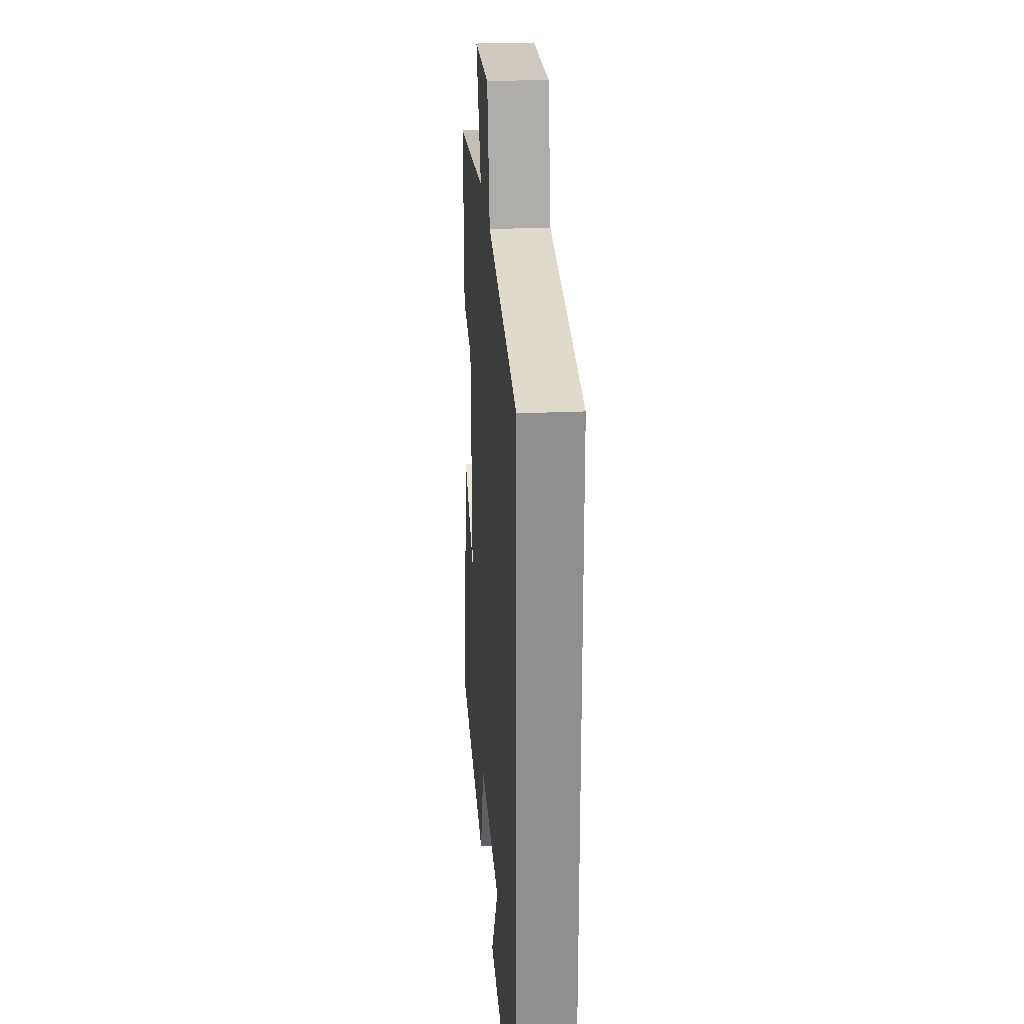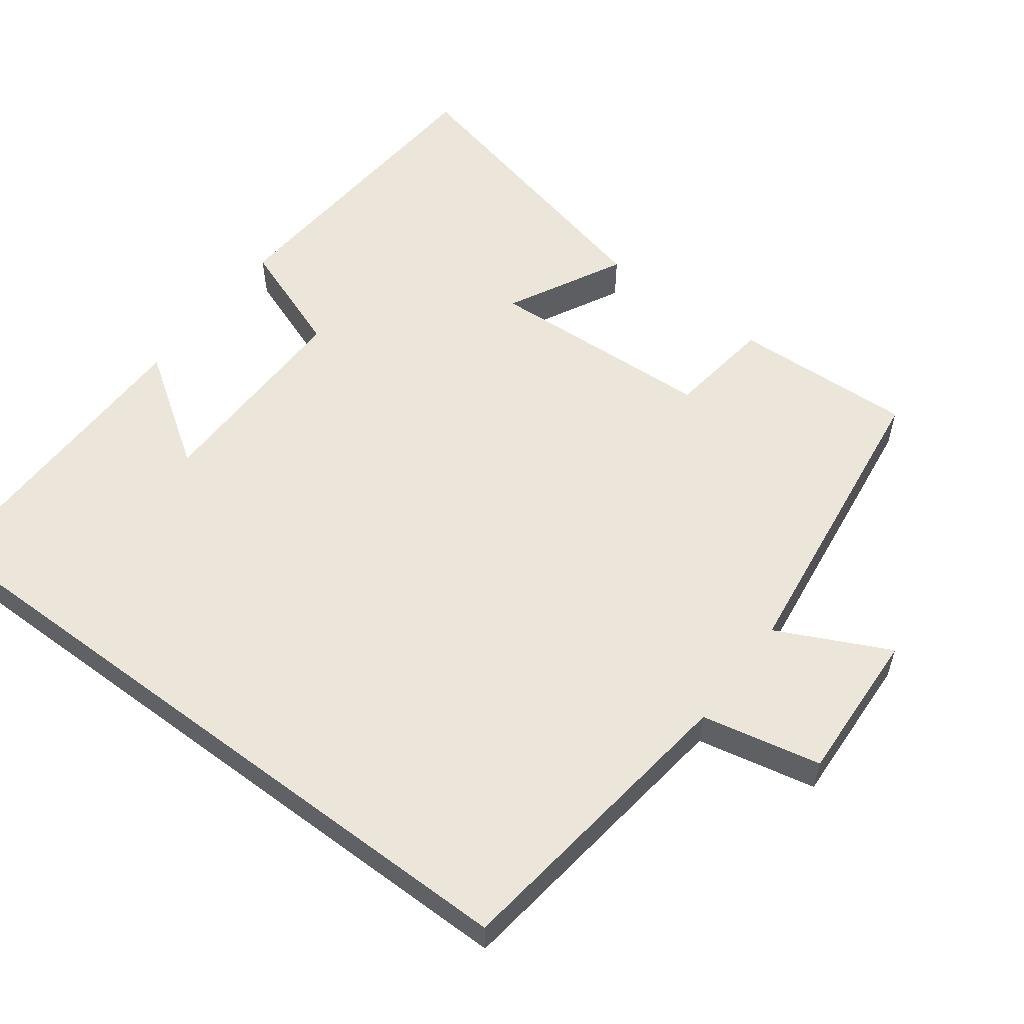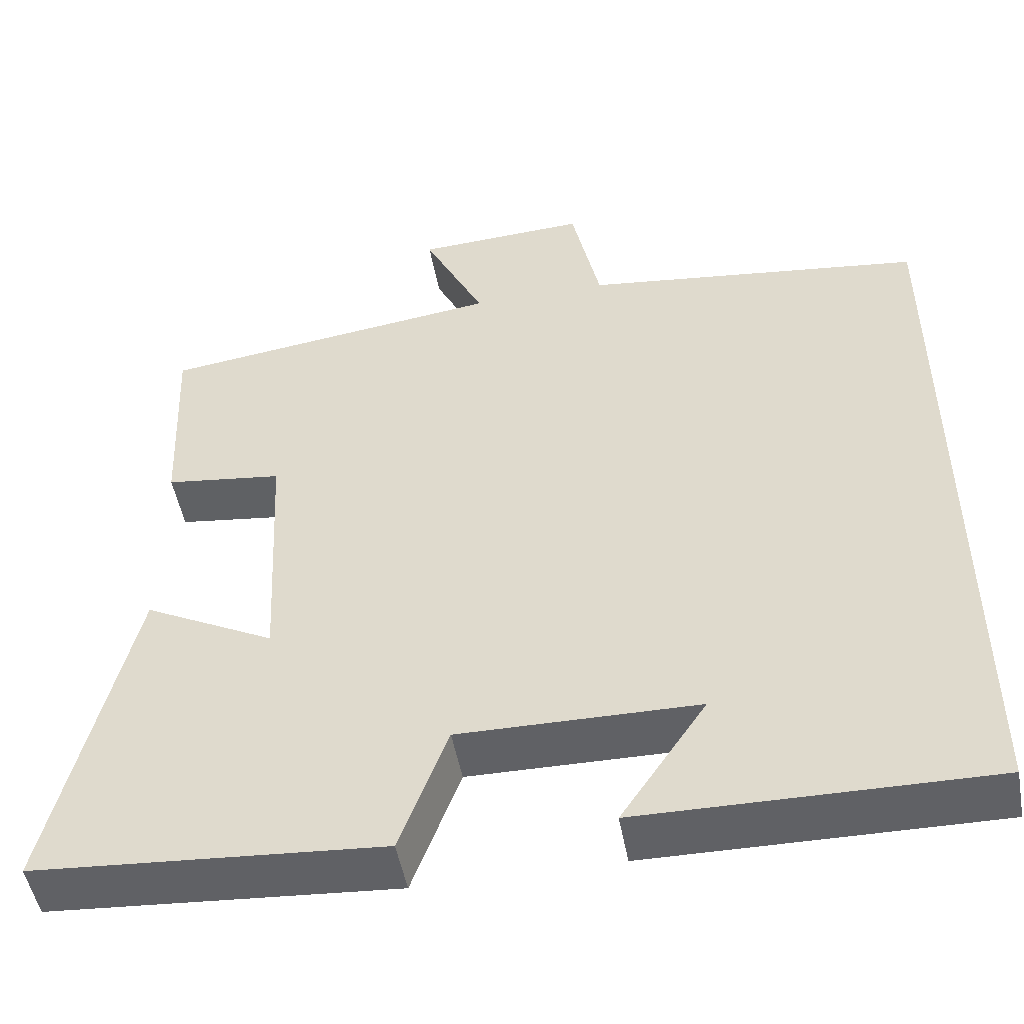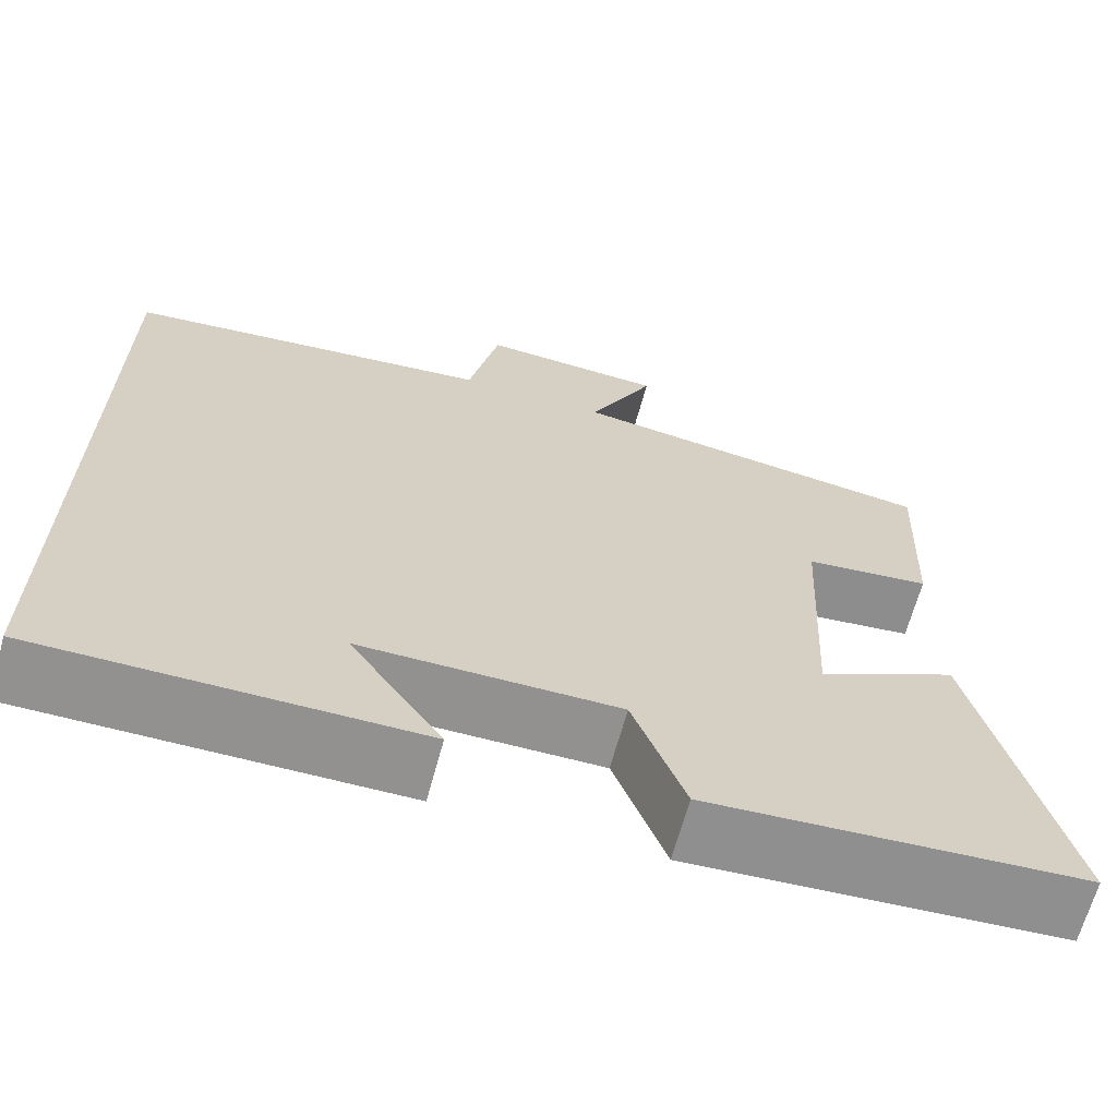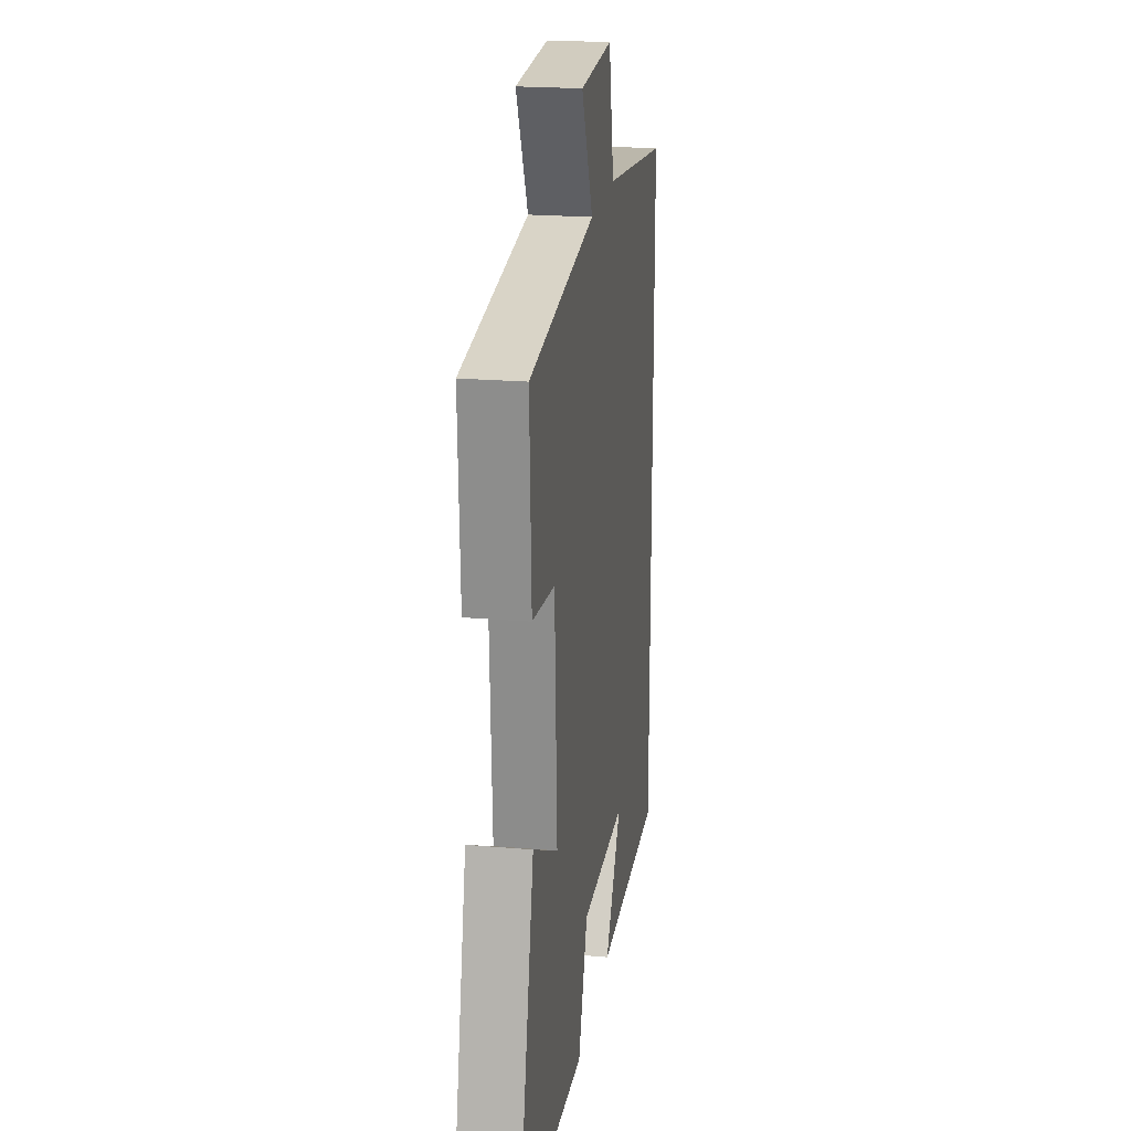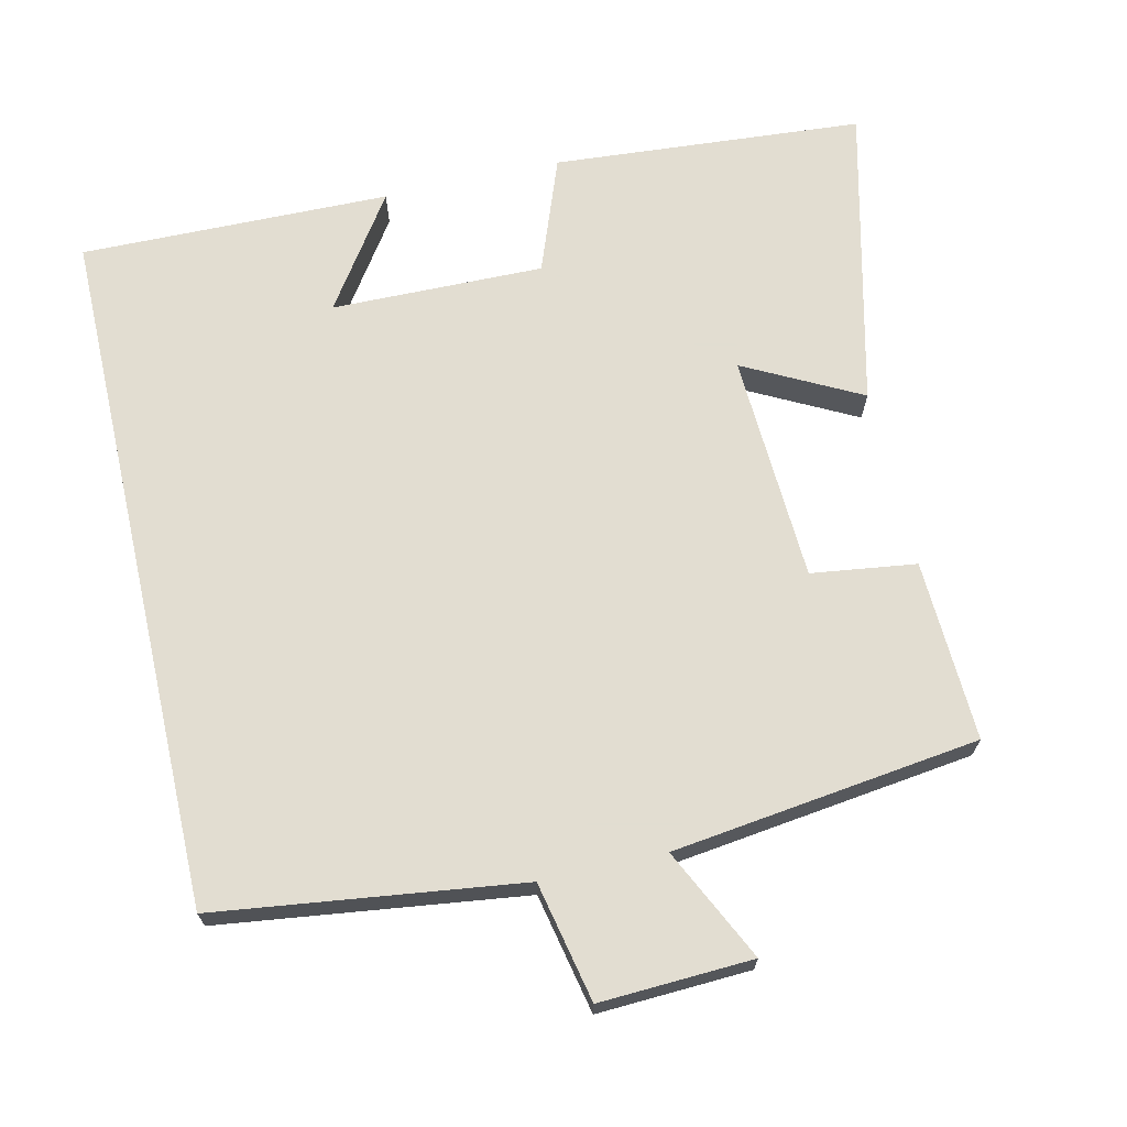
<metadata>
{"format":"obj","ext":"obj","renderer":"f3d","projection":"perspective","resolution":1024,"background":"white","views":[{"elev":25.1,"azim":-94.1,"up":"+Z"},{"elev":56.5,"azim":-53.2,"up":"+Y"},{"elev":-50.0,"azim":-169.6,"up":"+Z"},{"elev":-66.2,"azim":-15.3,"up":"+Z"},{"elev":21.3,"azim":98.6,"up":"+Z"},{"elev":68.6,"azim":-12.8,"up":"+Y"}]}
</metadata>
<code>
v 0.511 0.07 0.445
v 0.5 0.07 0.196
v 0.356 0.07 0.177
v 0.34 0.07 -0.137
v 0.5 0.07 -0.054
v 0.598 0.07 -0.468
v 0.172 0.07 -0.5
v 0.113 0.07 -0.341
v -0.179 0.07 -0.345
v -0.074 0.07 -0.5
v -0.5 0.07 -0.506
v -0.5 0.07 0.446
v -0.081 0.07 0.5
v -0.046 0.07 0.664
v 0.164 0.07 0.654
v 0.089 0.07 0.5
v 0.511 0 0.445
v 0.5 0 0.196
v 0.356 0 0.177
v 0.34 0 -0.137
v 0.5 0 -0.054
v 0.598 0 -0.468
v 0.172 0 -0.5
v 0.113 0 -0.341
v -0.179 0 -0.345
v -0.074 0 -0.5
v -0.5 0 -0.506
v -0.5 0 0.446
v -0.081 0 0.5
v -0.046 0 0.664
v 0.164 0 0.654
v 0.089 0 0.5
f 13 14 15 16
f 9 10 11
f 9 11 12 13
f 5 6 7 8
f 4 5 8
f 3 4 8 9
f 16 1 2 3
f 3 9 13 16
f 32 31 30 29
f 27 26 25
f 29 28 27 25
f 24 23 22 21
f 24 21 20
f 25 24 20 19
f 19 18 17 32
f 32 29 25 19
f 1 17 18 2
f 2 18 19 3
f 3 19 20 4
f 4 20 21 5
f 5 21 22 6
f 6 22 23 7
f 7 23 24 8
f 8 24 25 9
f 9 25 26 10
f 10 26 27 11
f 11 27 28 12
f 12 28 29 13
f 13 29 30 14
f 14 30 31 15
f 15 31 32 16
f 16 32 17 1

</code>
